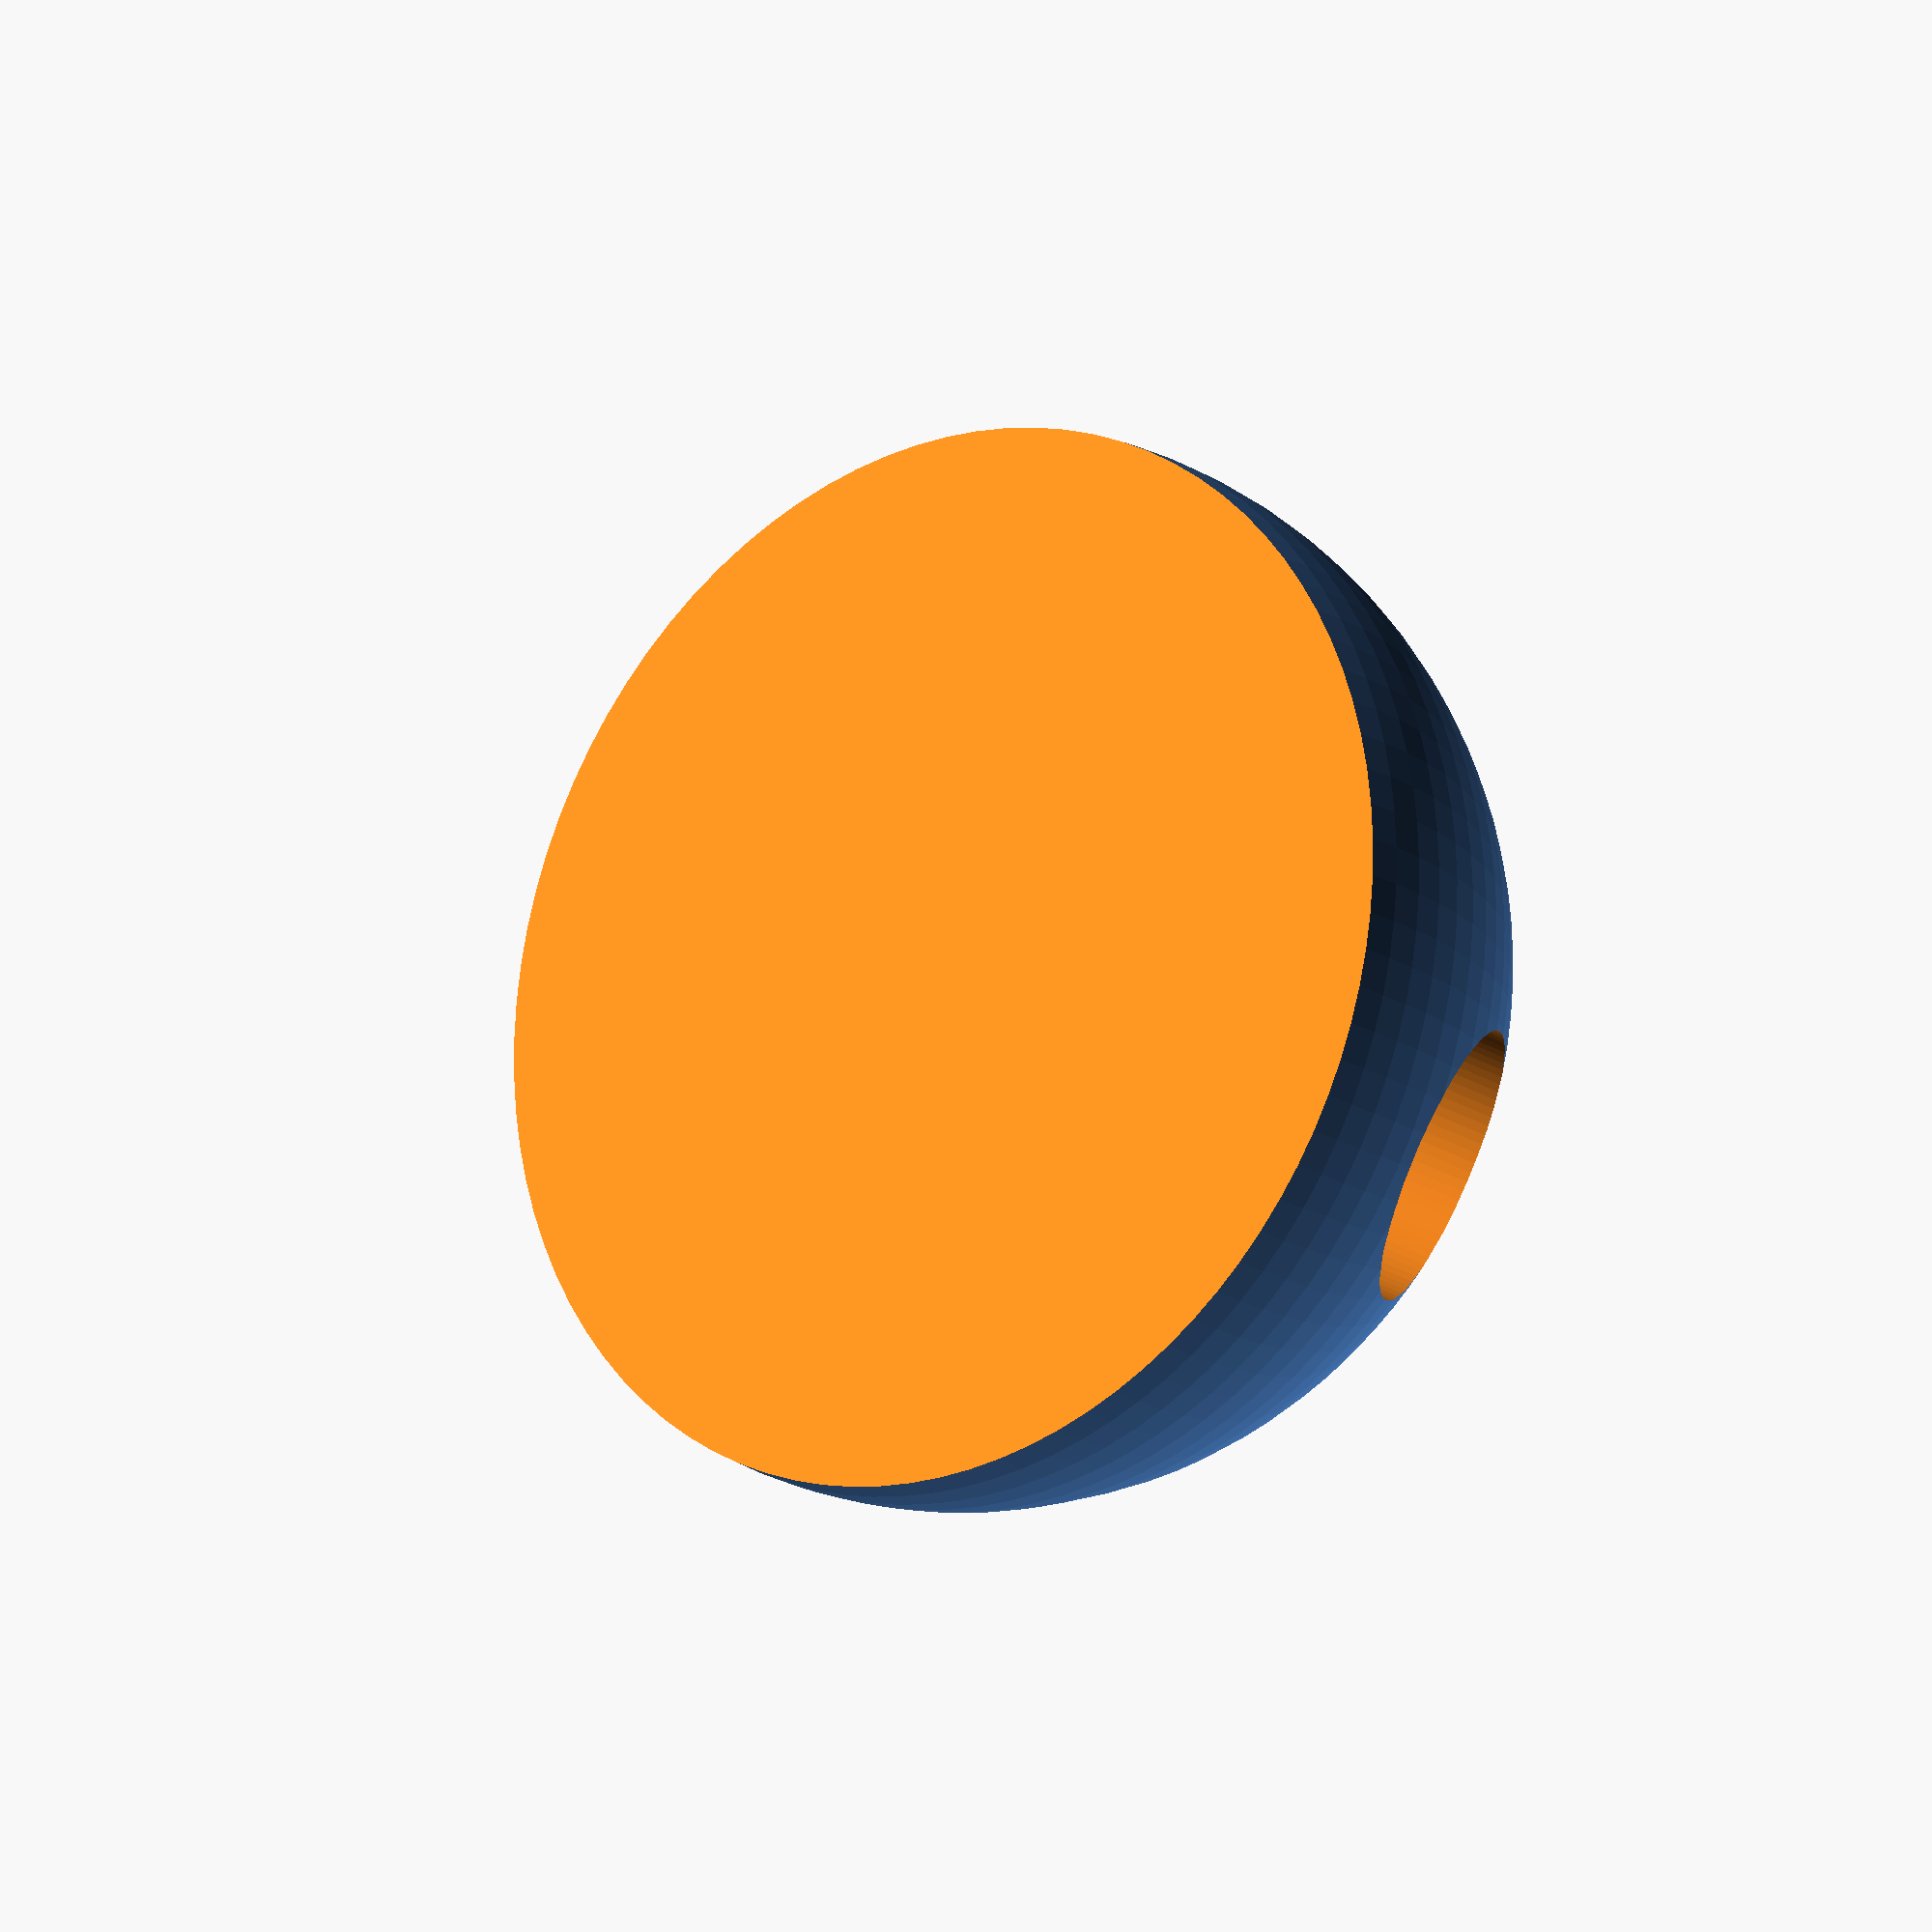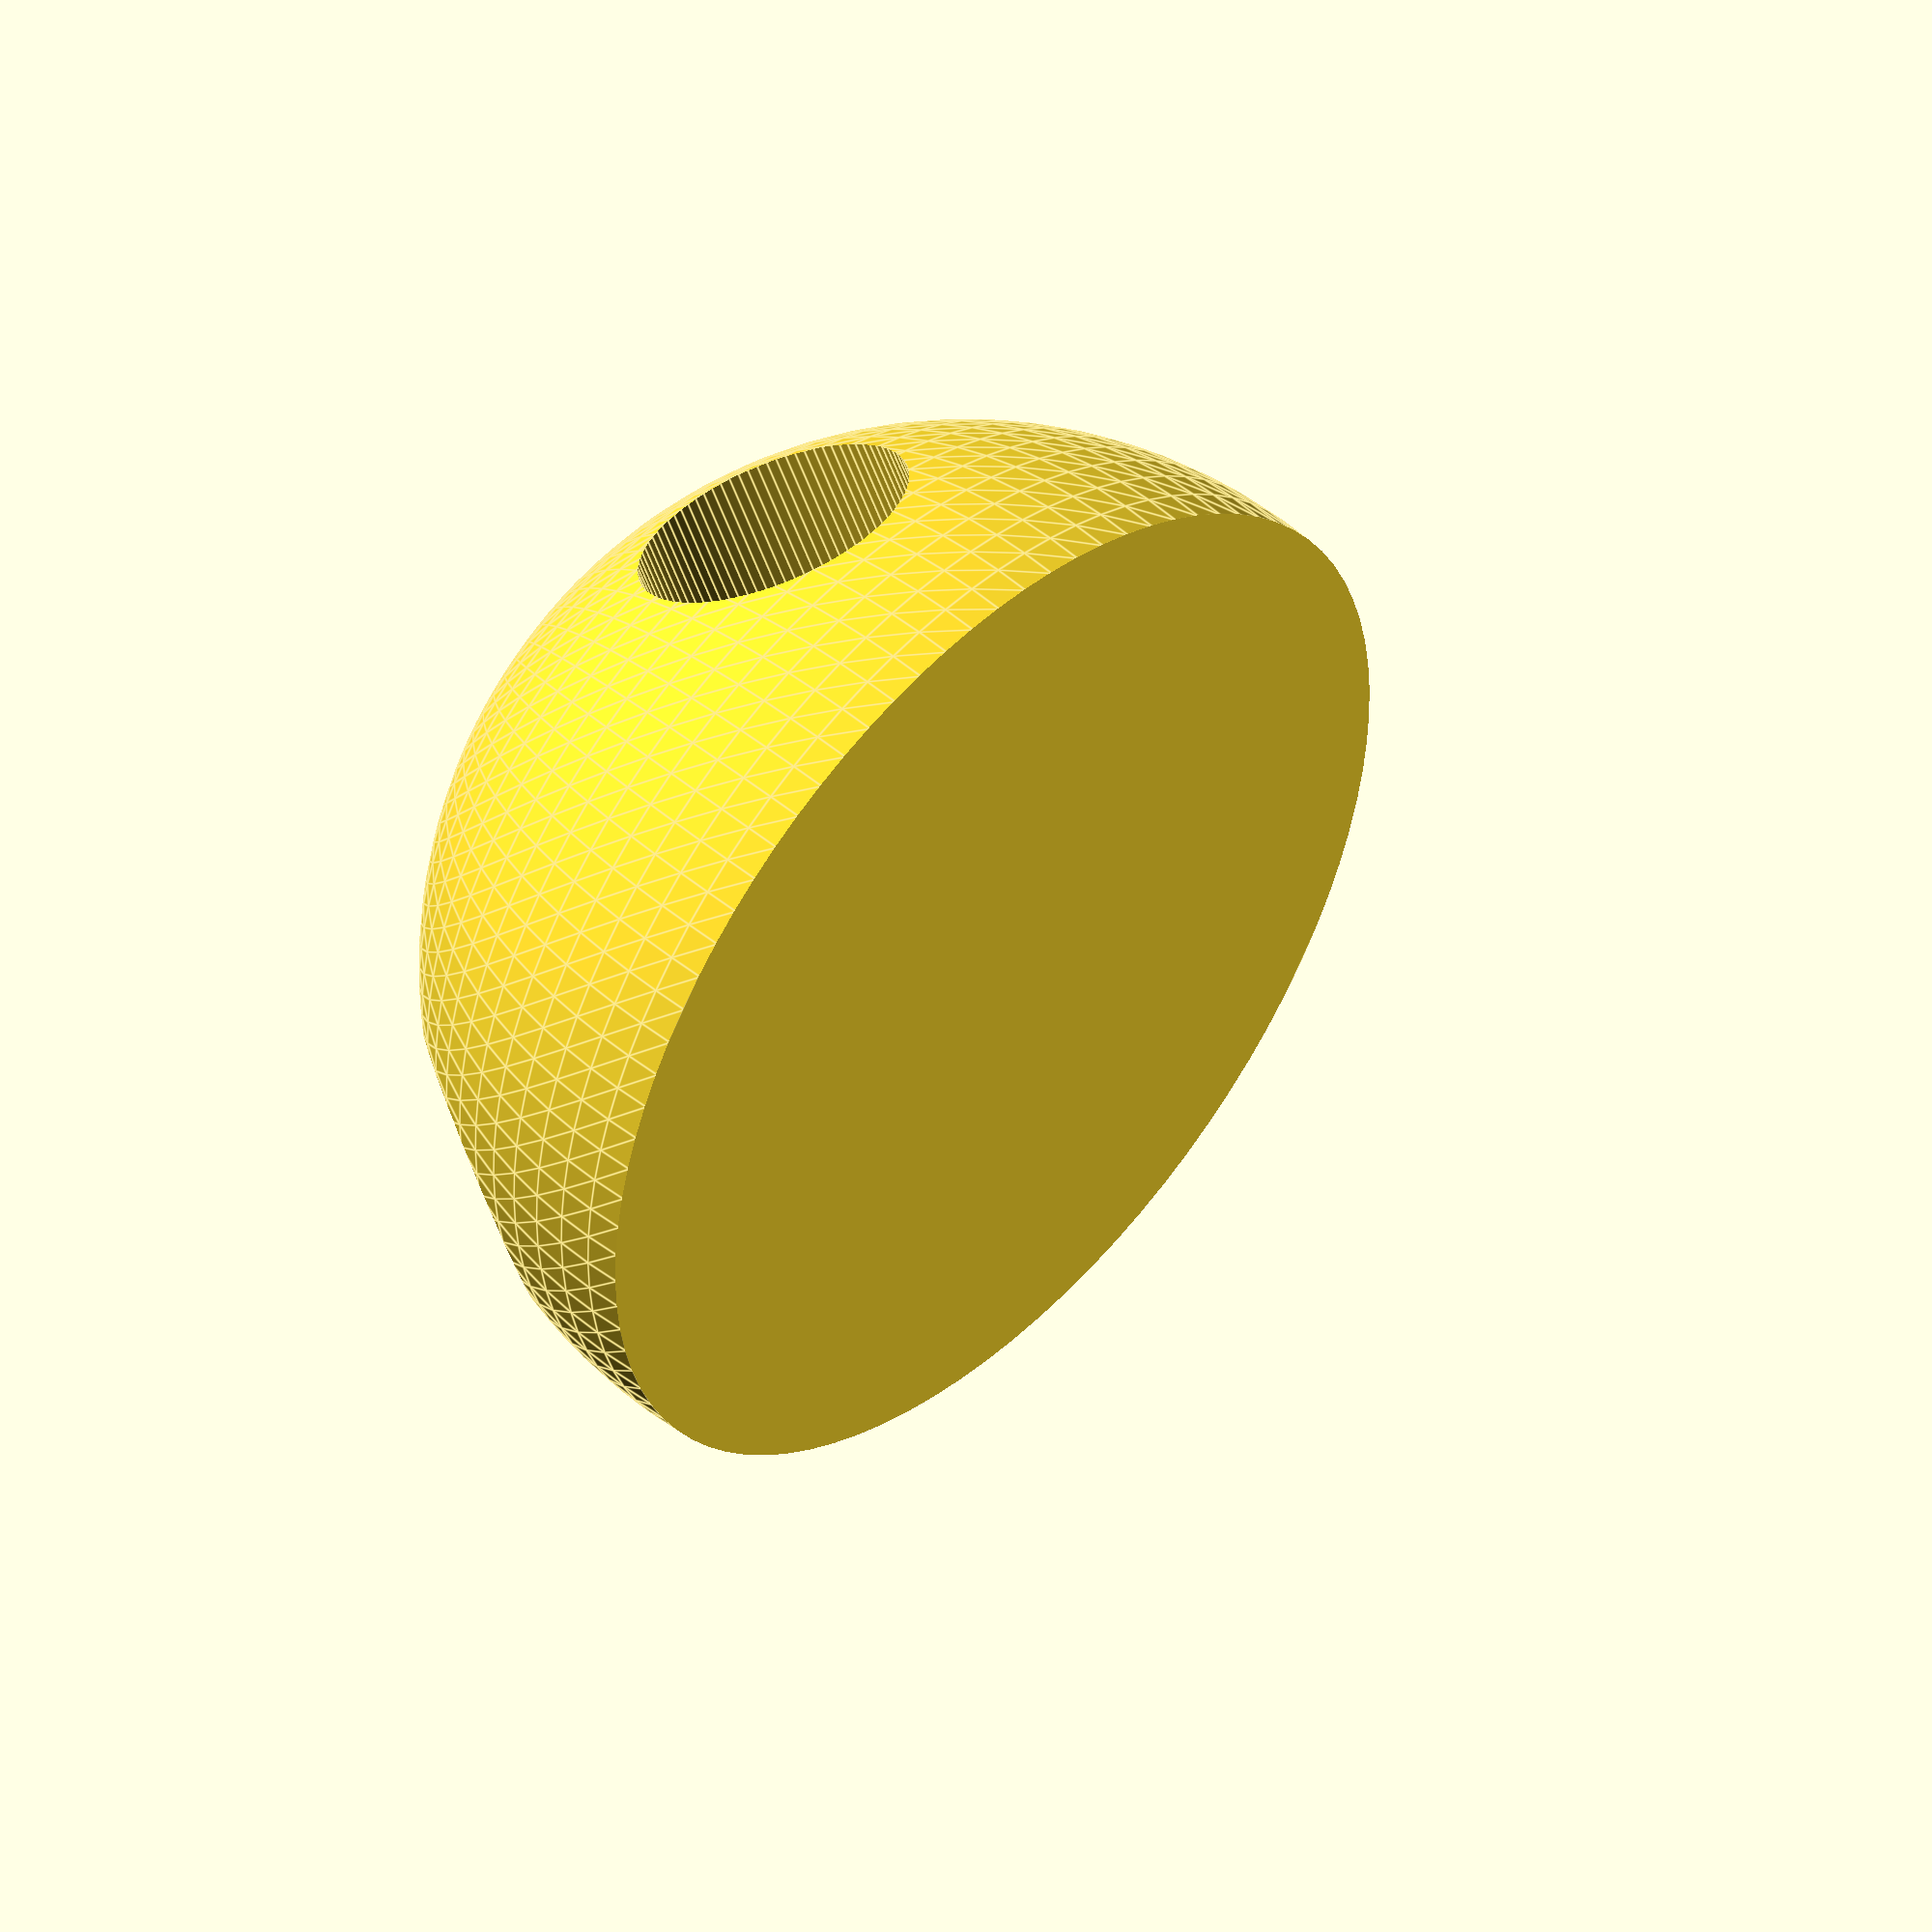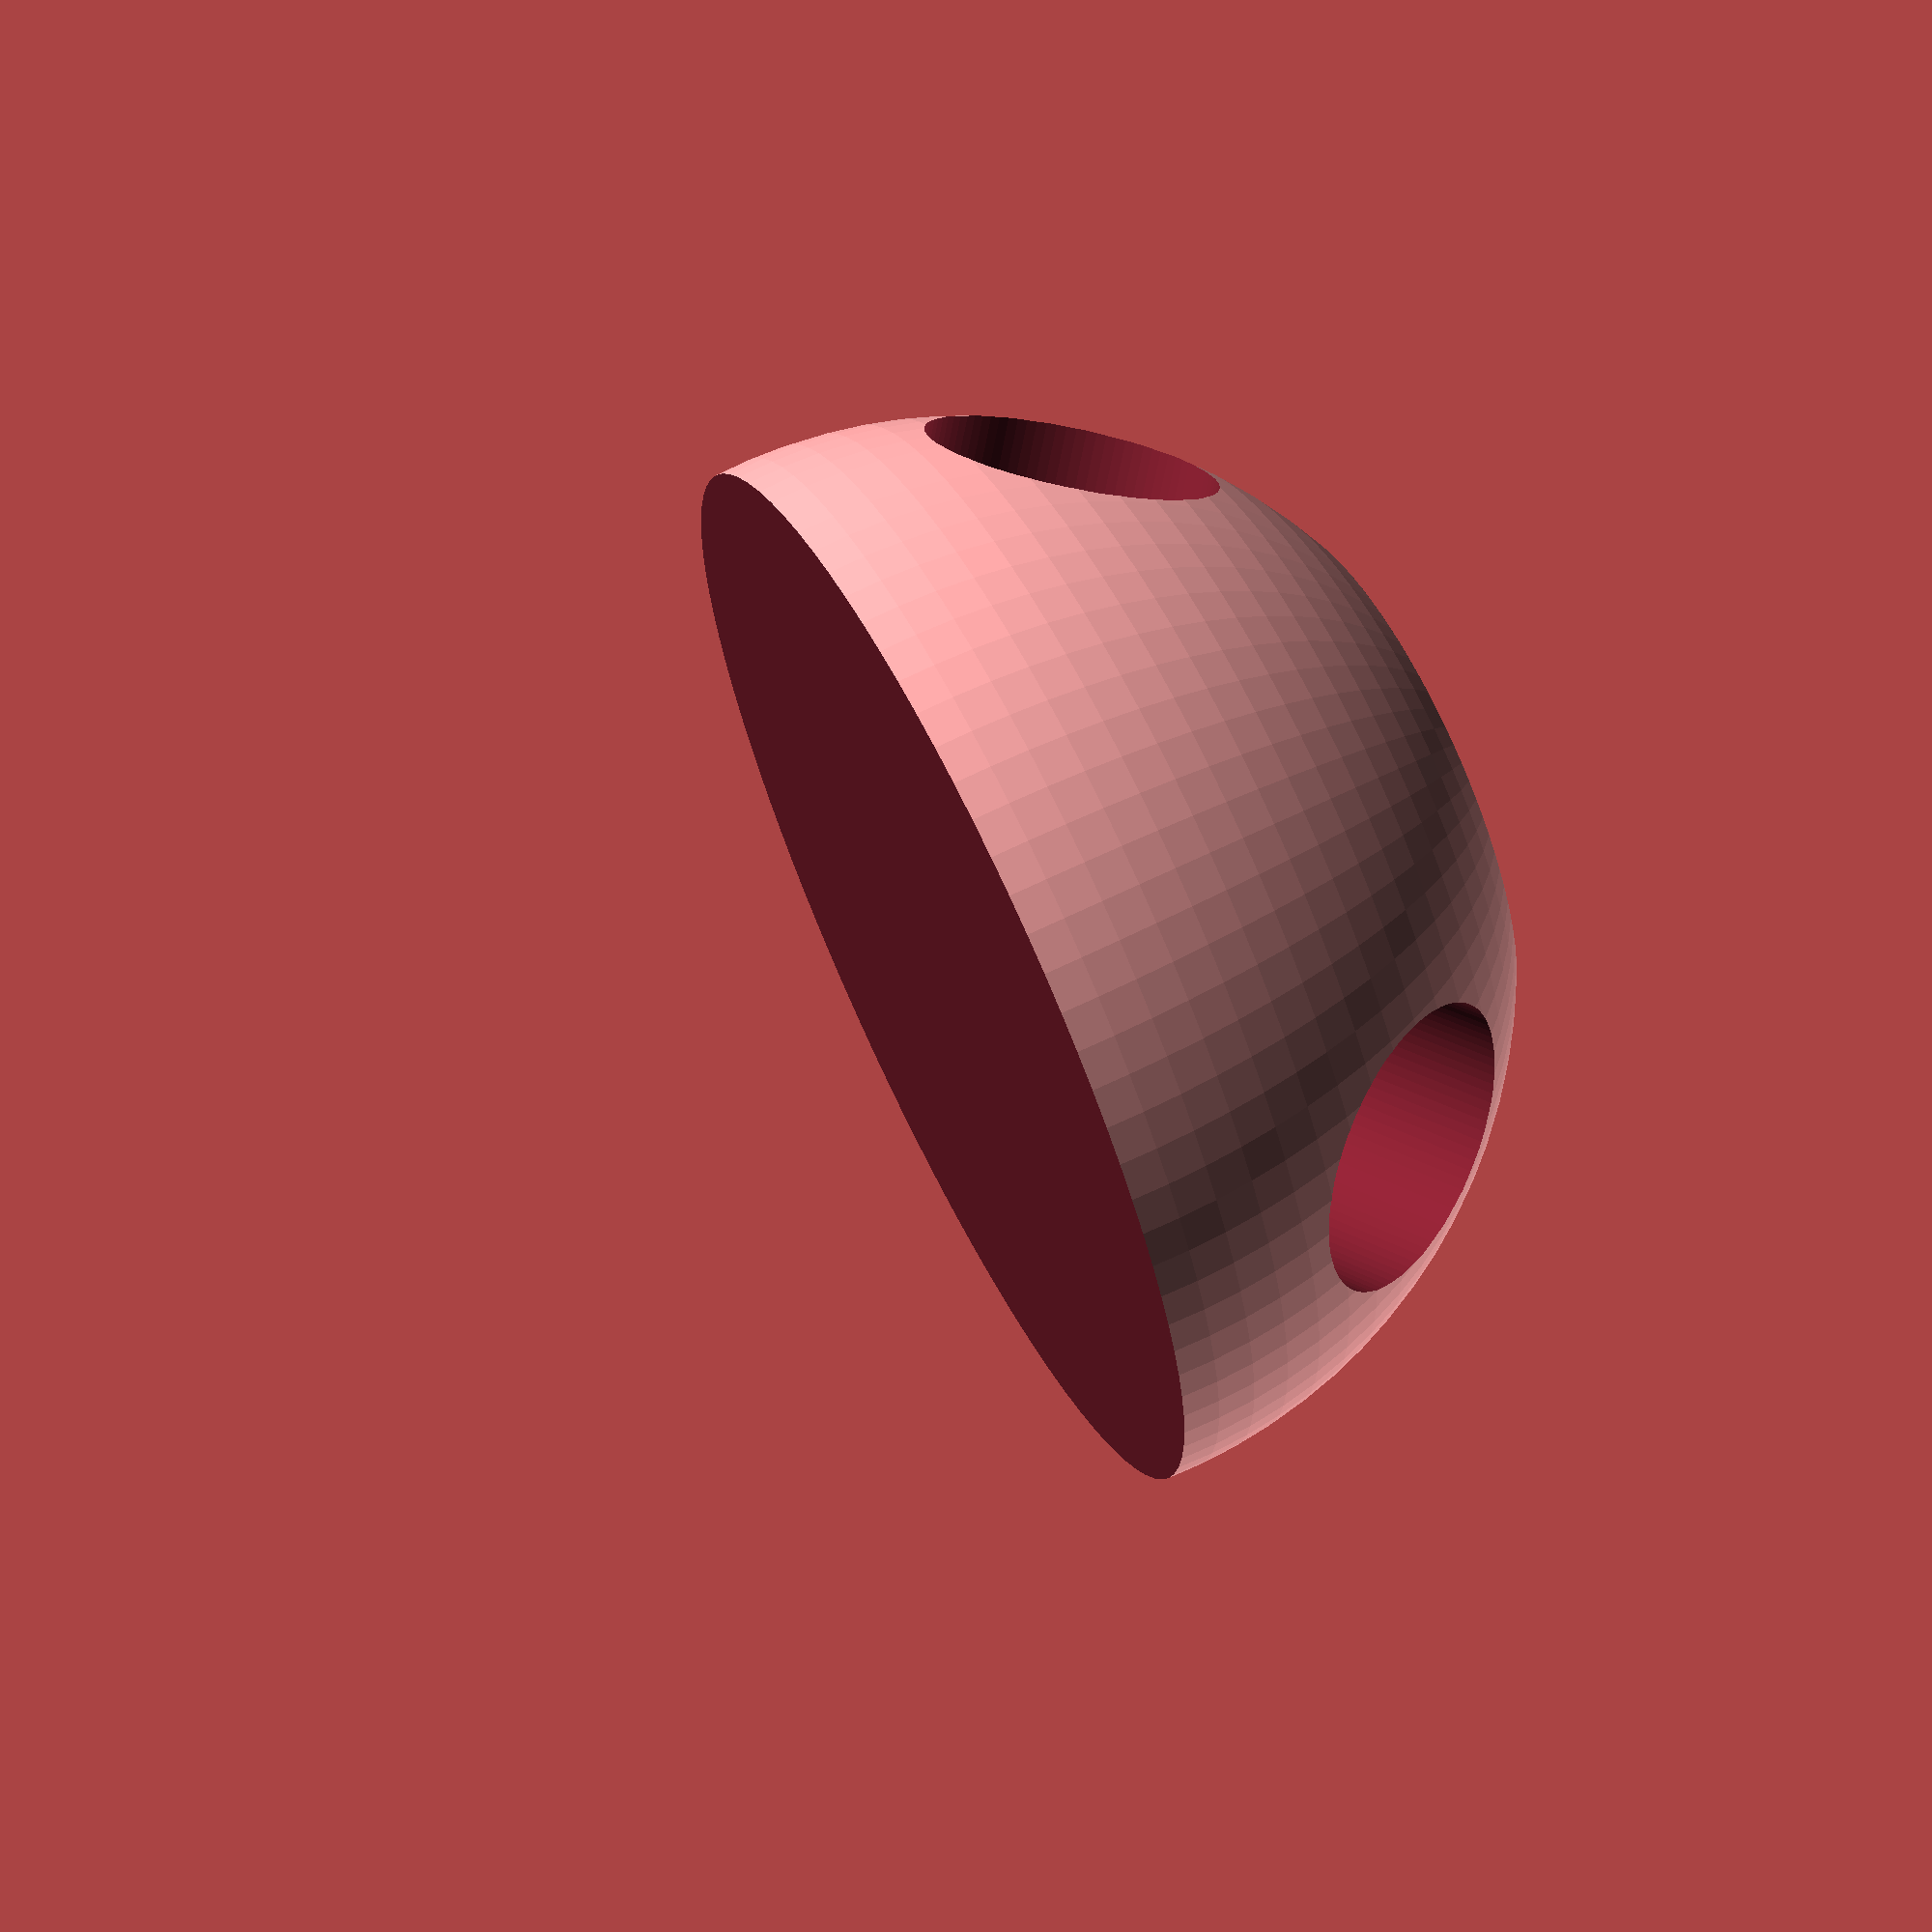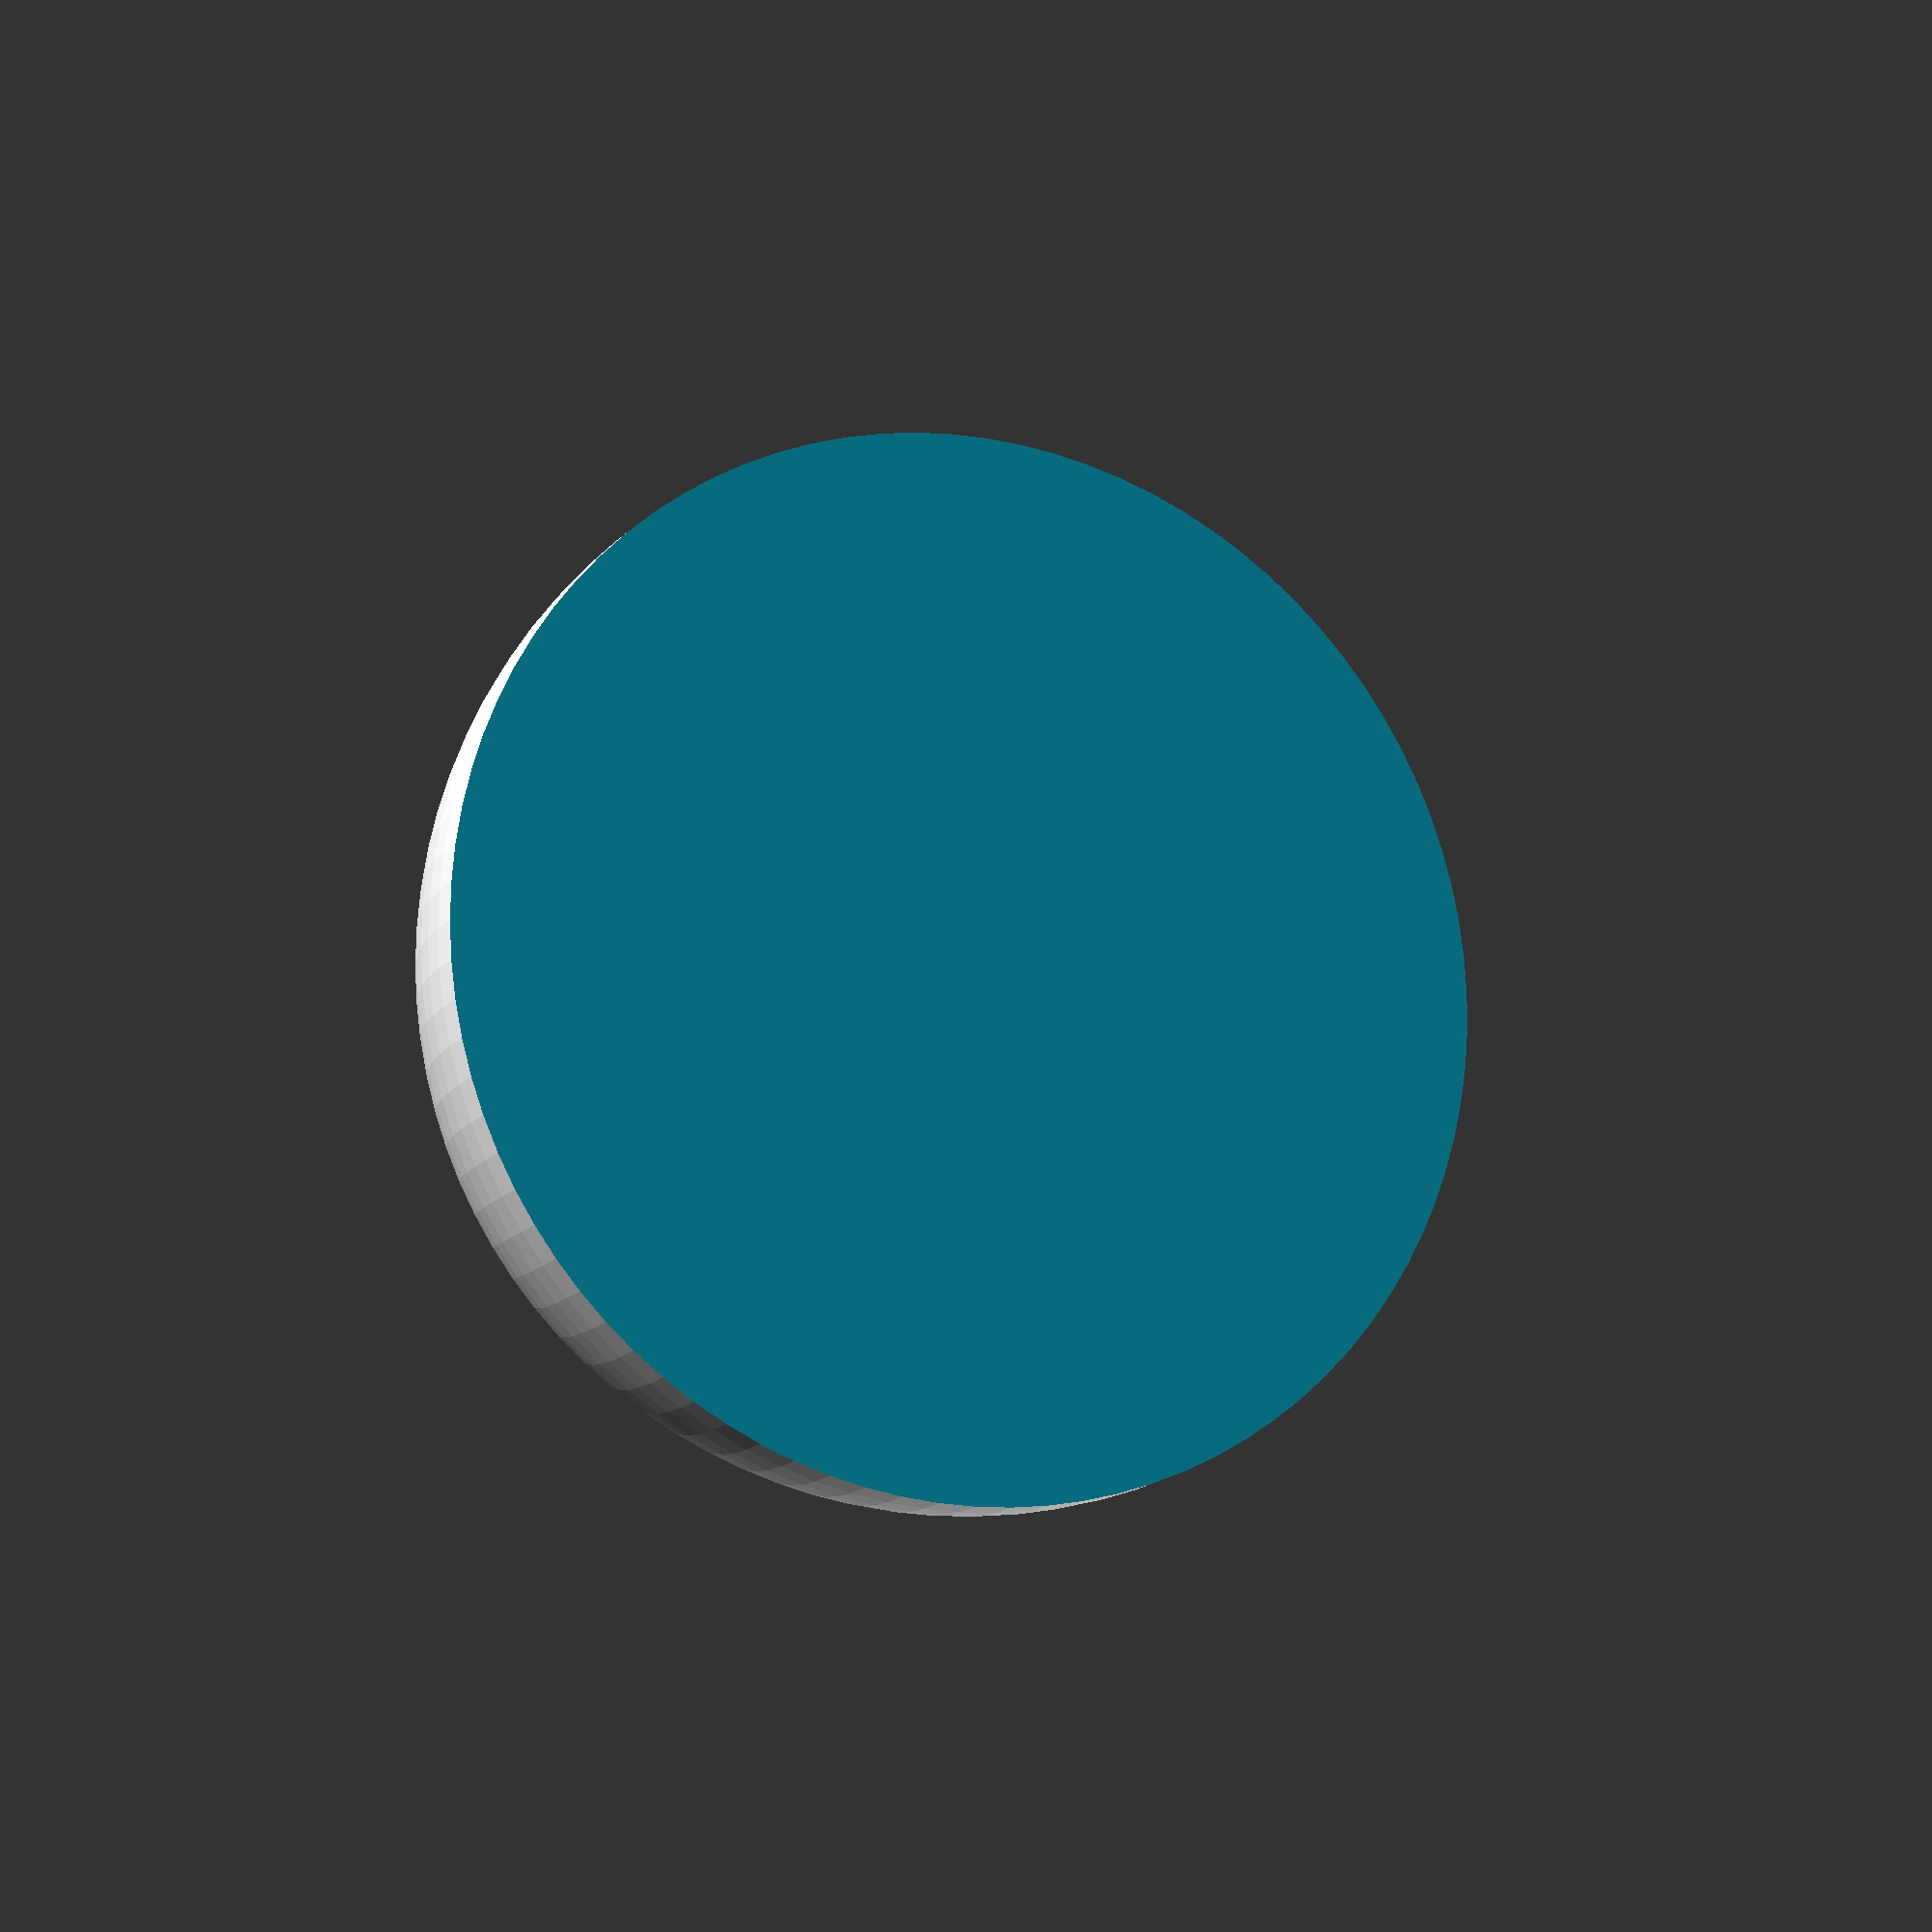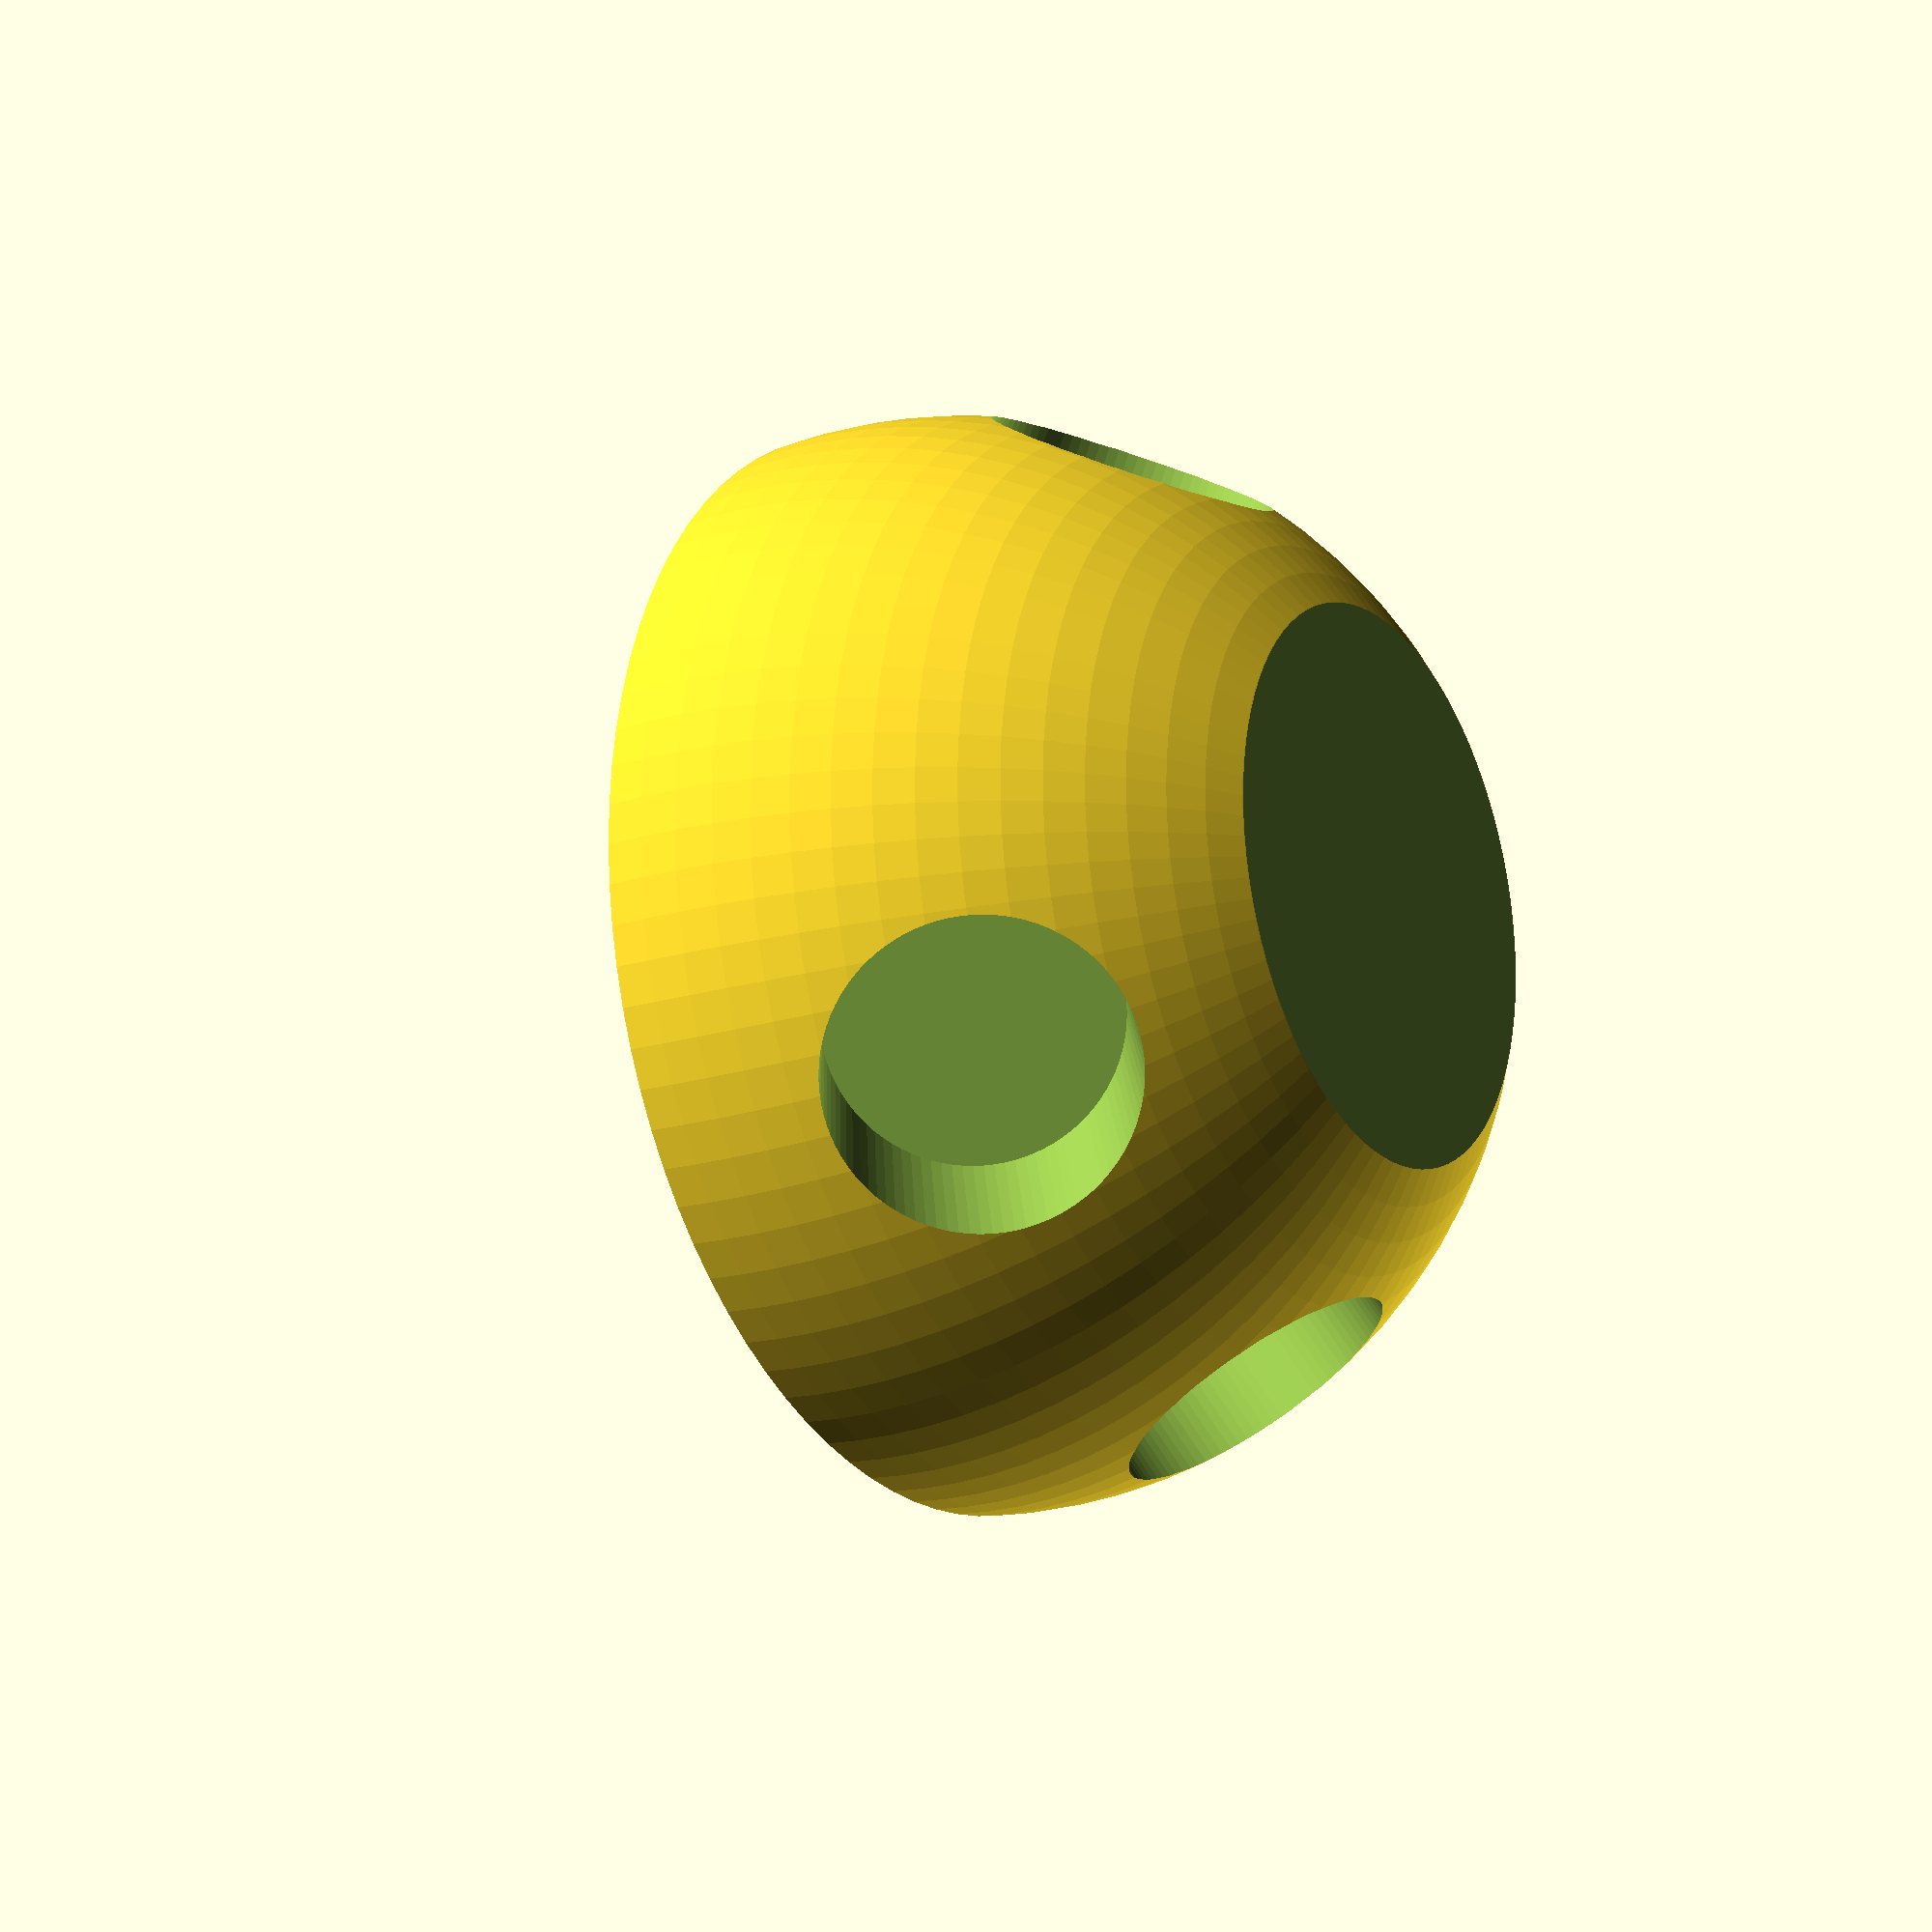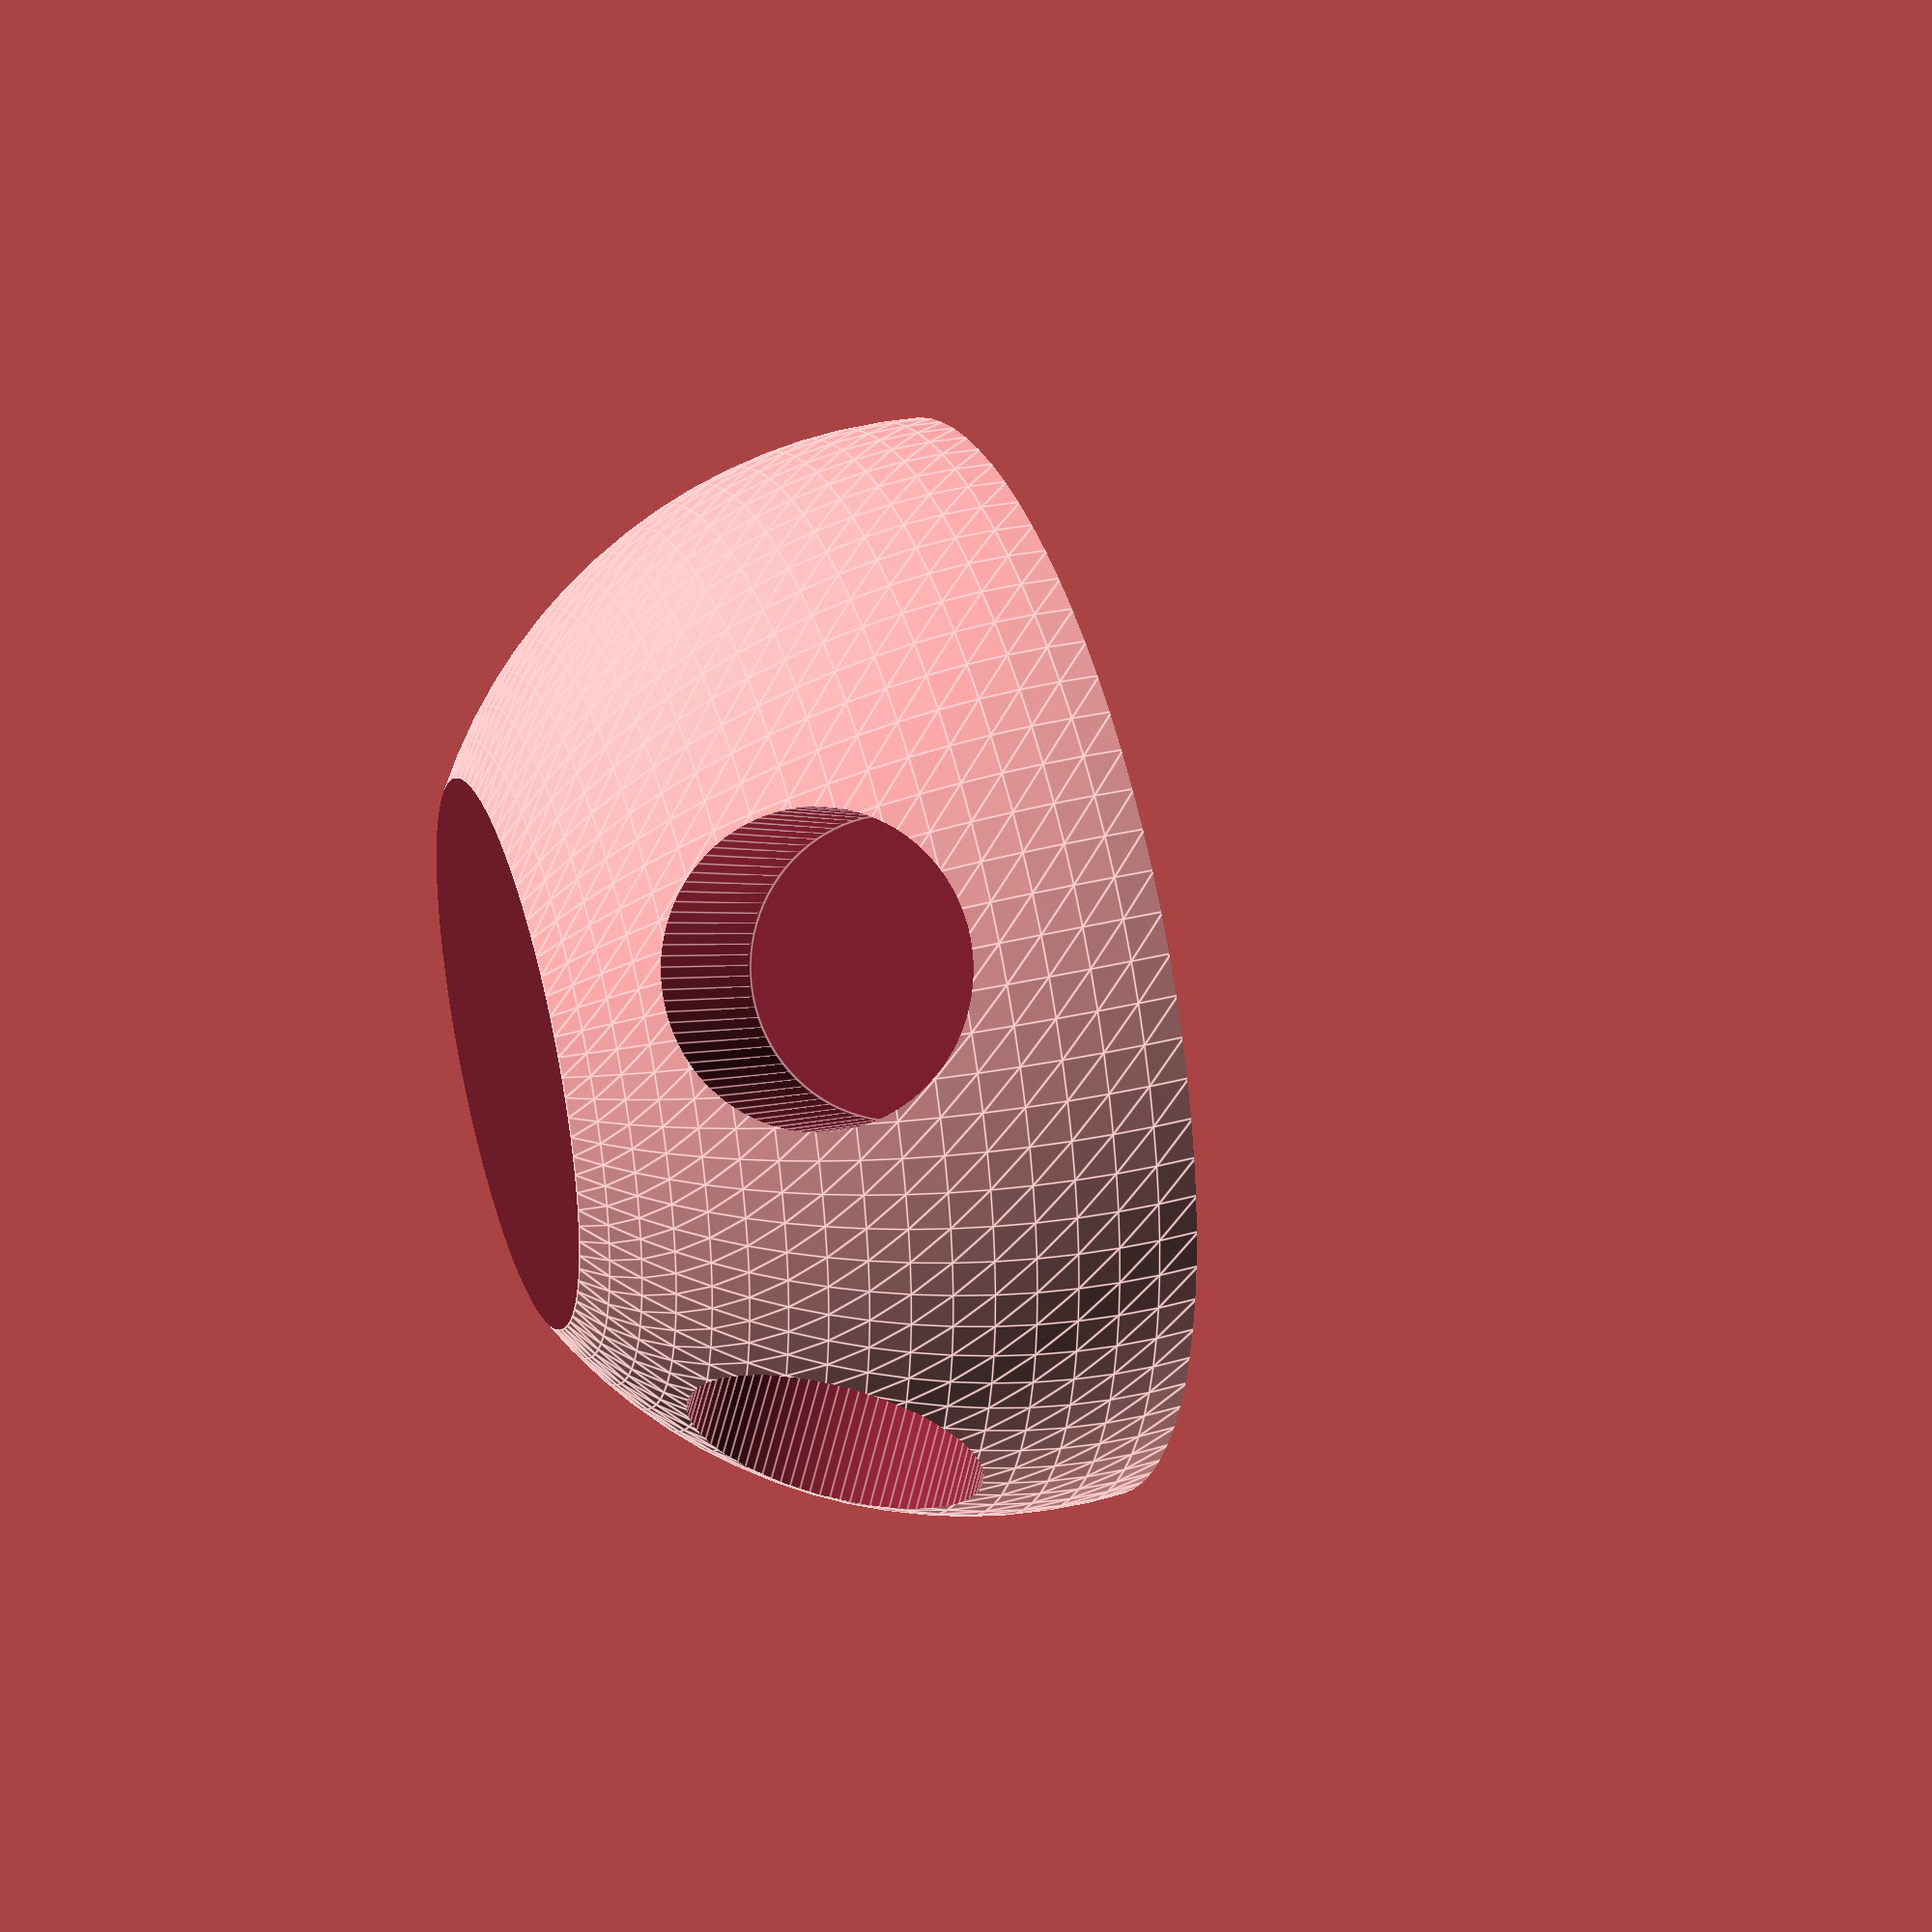
<openscad>
////////////////////////////////////////////////////////
//
//  Cuboctahedron Node
//
//  Print 12 for a full set.
//
//  You will also need 24 sticks of identical length.
//  Actual length does not matter, you can scale 
//  the cuboctahedron to any size.
//
//  2018 Anthony Boratino
//
////////////////////////////////////////////////////////

// Node variables
nQual = 90;        // Node quality
hQual = 90;        // Hole quality
nodeSz = 7.5;      // ball size

// Hole variables
holeLen = 20;       // hole length
holeWidth = 4;      // stick width ( 4=4mm)
holeOffset = 3.5;   // hole offsets from center

// Invisible stick for drilling holes
module hole( ) 
{
    cylinder(h = holeLen, 
             d = holeWidth, 
             $fn = hQual);
}

// Create the node
// The holes needed are drilled at 45 degrees from top down.
// Four holes in total.
// Two pairs of holes 180 degress apart.
// Each hole 90 degress apart.
difference()
{
    // draw a sphere
    sphere(nodeSz, $fn = nQual);
        
    /// draw negative holes
    rotate([-45,-45, 0]) translate([0, 0, 3.5]) hole();
    rotate([ 45,-45, 0]) translate([0, 0, 3.5]) hole();
    rotate([ 45, 45, 0]) translate([0, 0, 3.5]) hole();
    rotate([-45, 45, 0]) translate([0, 0, 3.5]) hole();

    // flatten top and bottom of node for quicker printing / less material
    translate([0,0,-10.5]) cube([15,15,20],center=true);
    translate([0,0, 16.5]) cube([15,15,20],center=true);
}

</openscad>
<views>
elev=197.9 azim=25.6 roll=321.9 proj=o view=solid
elev=132.9 azim=145.1 roll=46.3 proj=o view=edges
elev=293.7 azim=256.8 roll=243.8 proj=p view=solid
elev=193.4 azim=189.4 roll=22.4 proj=p view=wireframe
elev=17.5 azim=21.7 roll=302.8 proj=p view=solid
elev=145.7 azim=266.7 roll=108.8 proj=p view=edges
</views>
